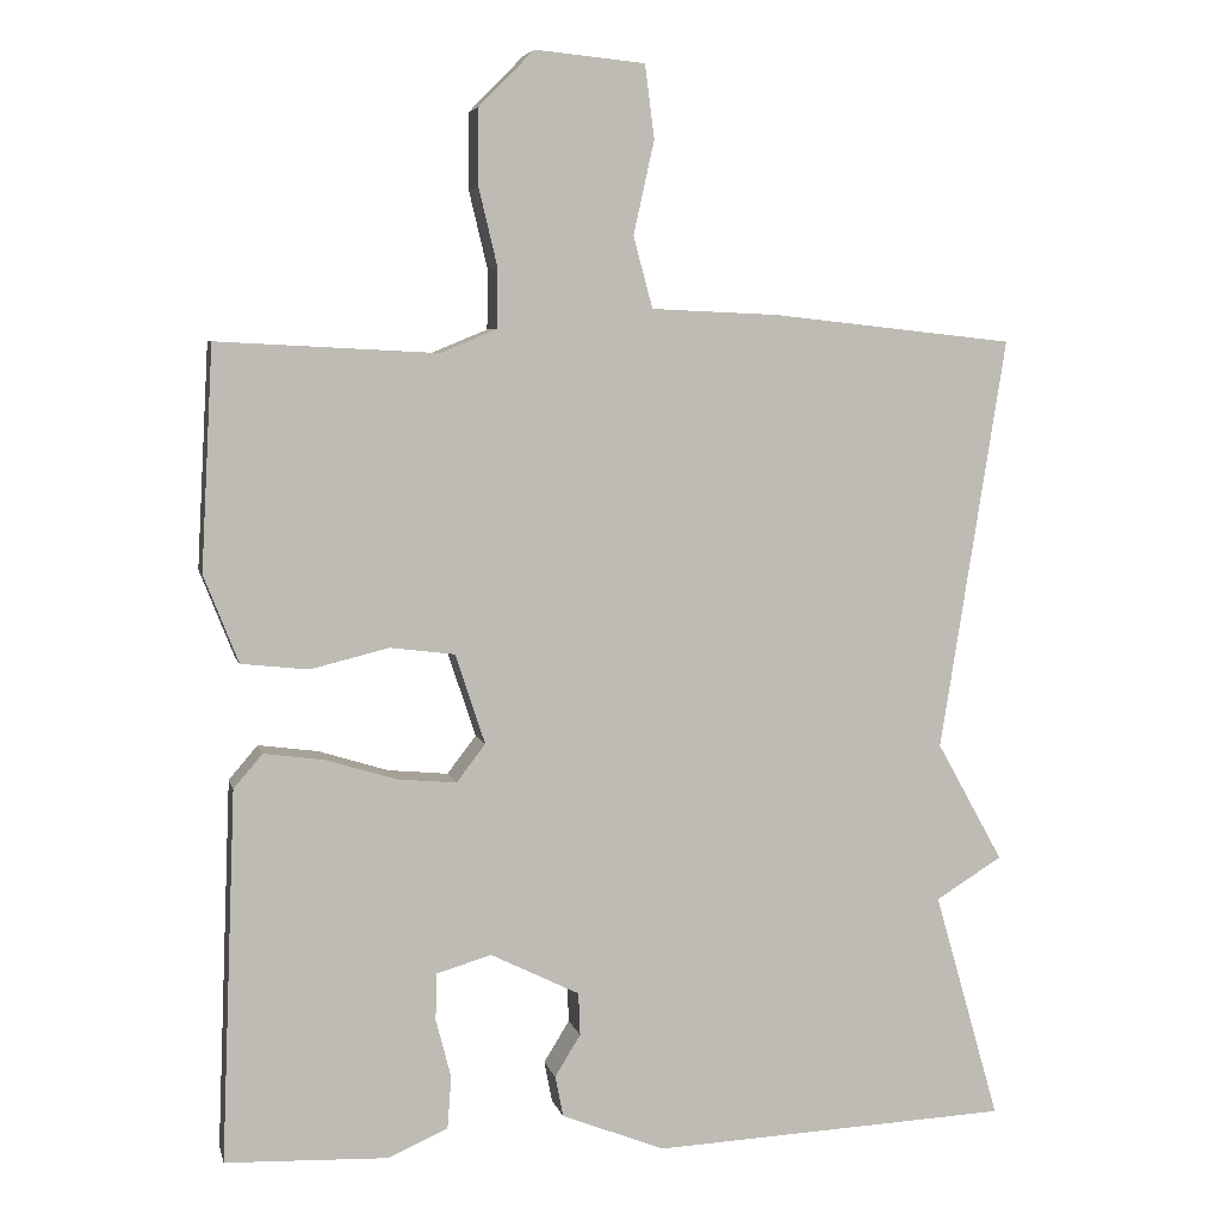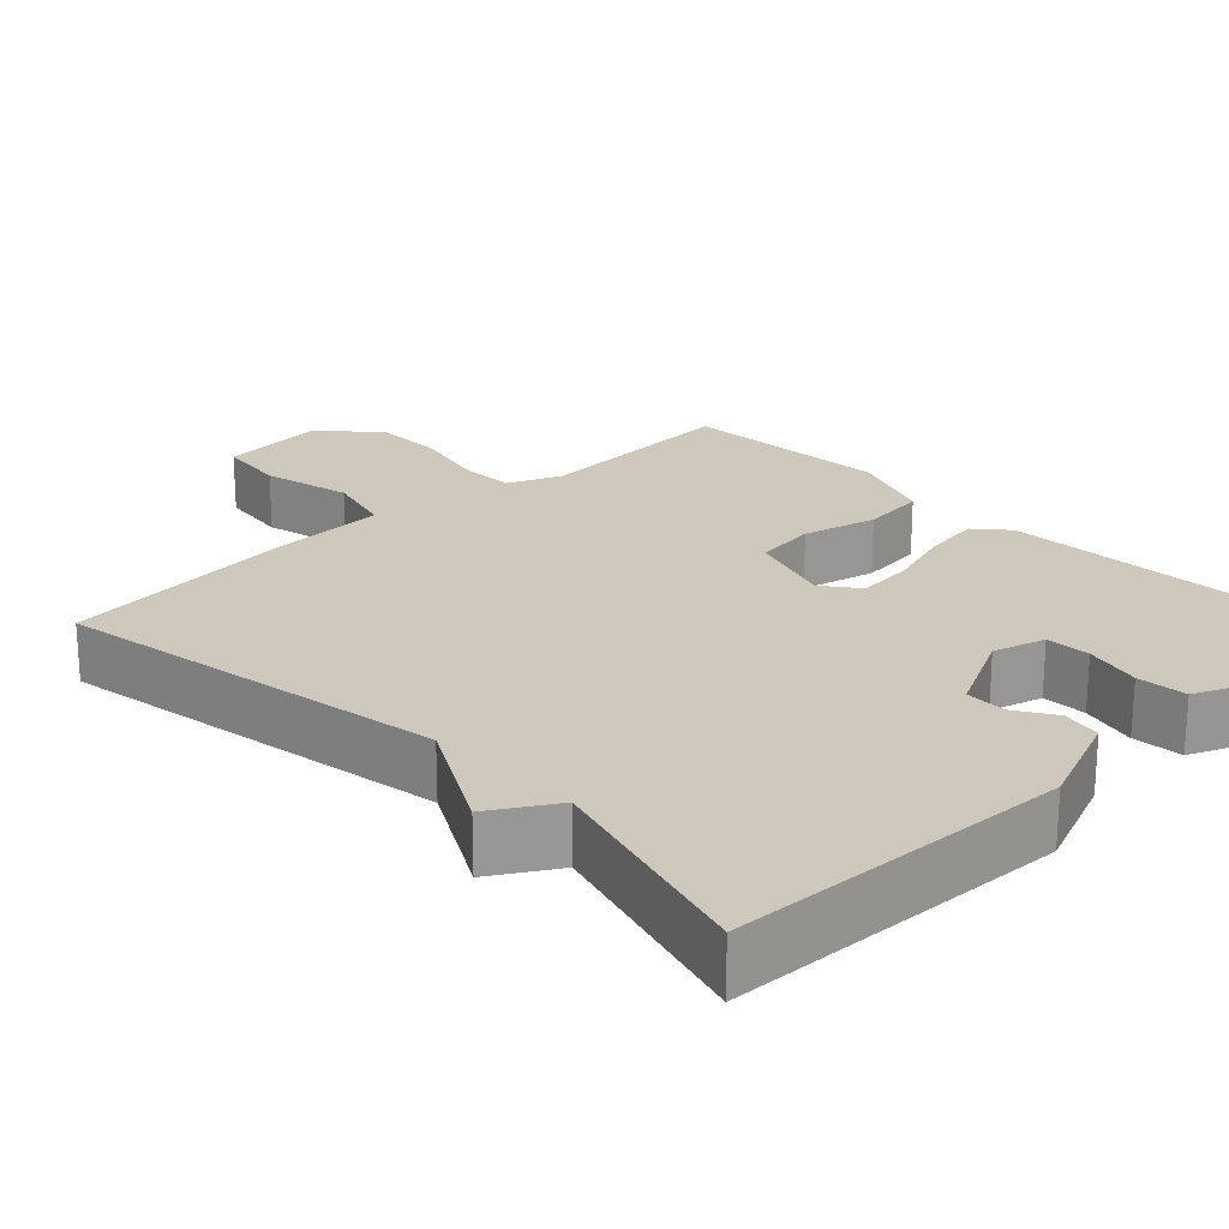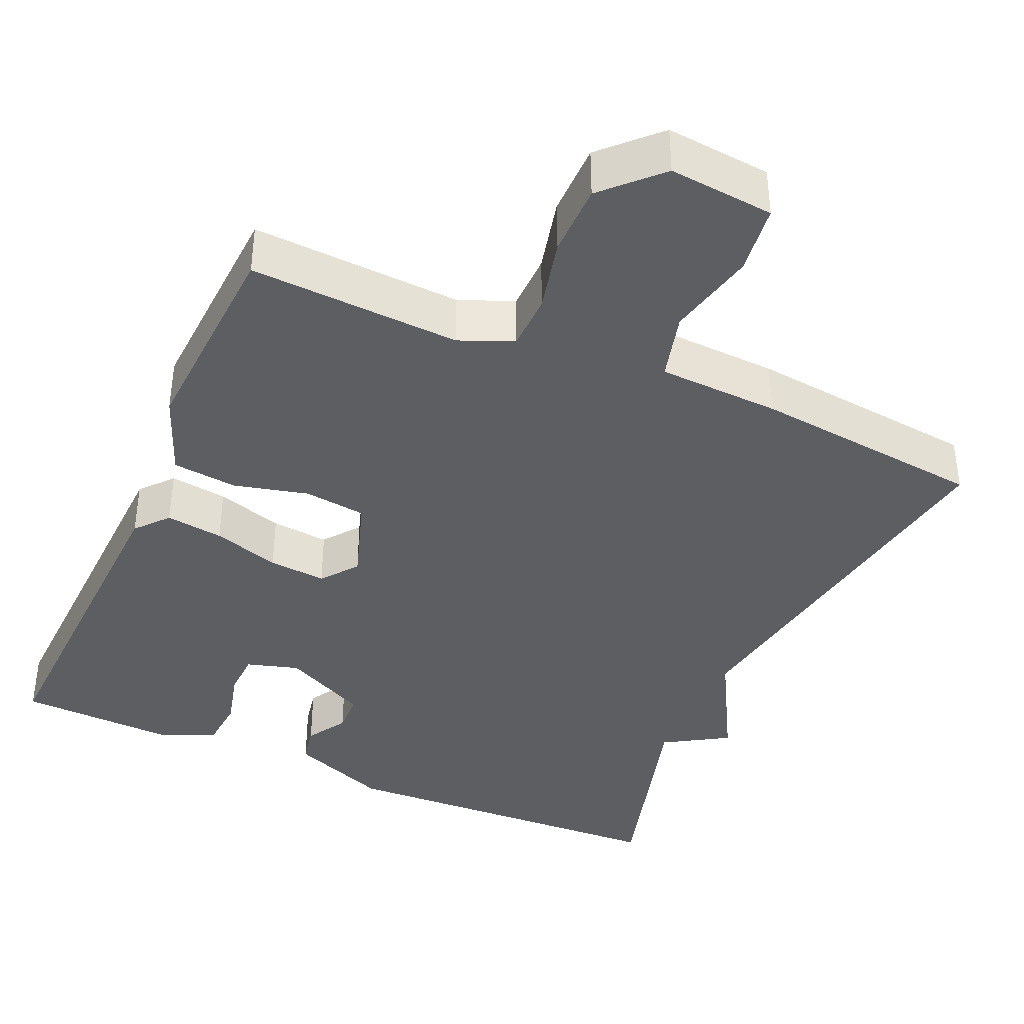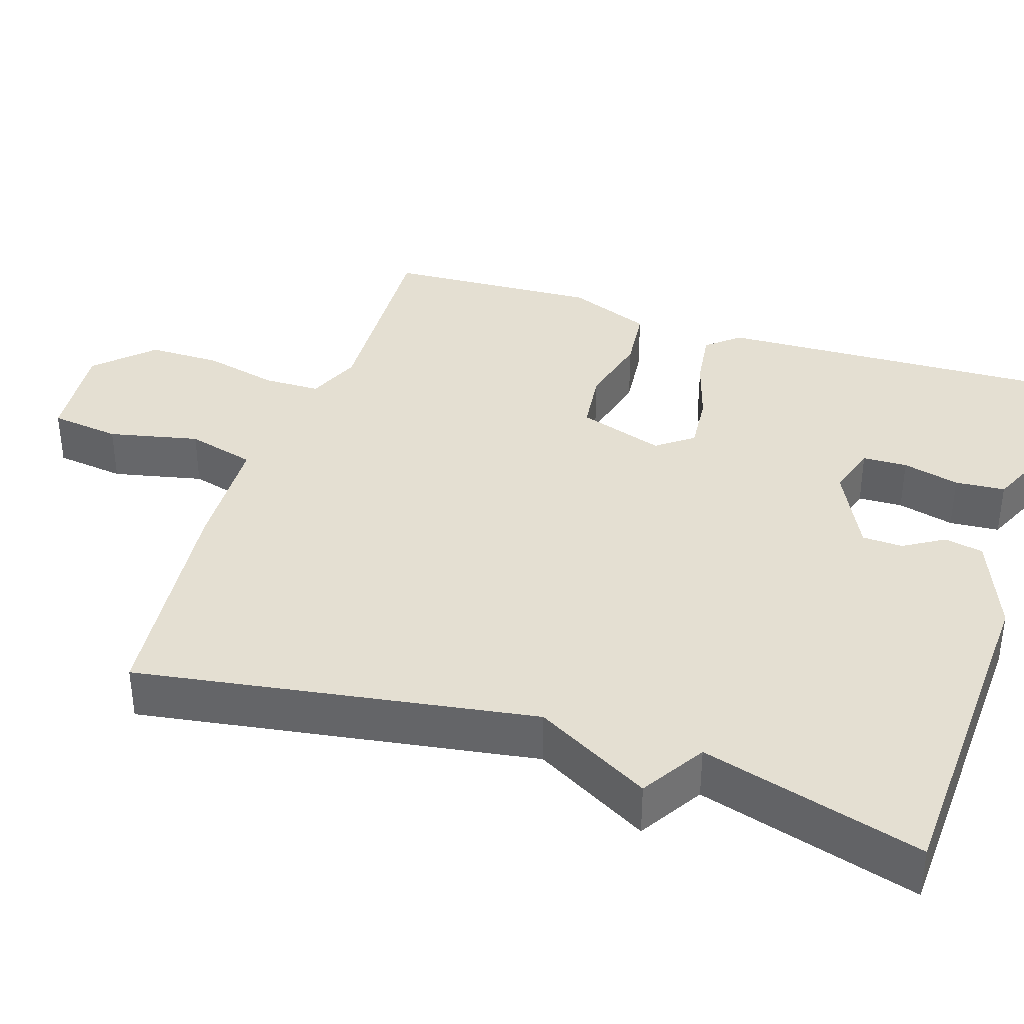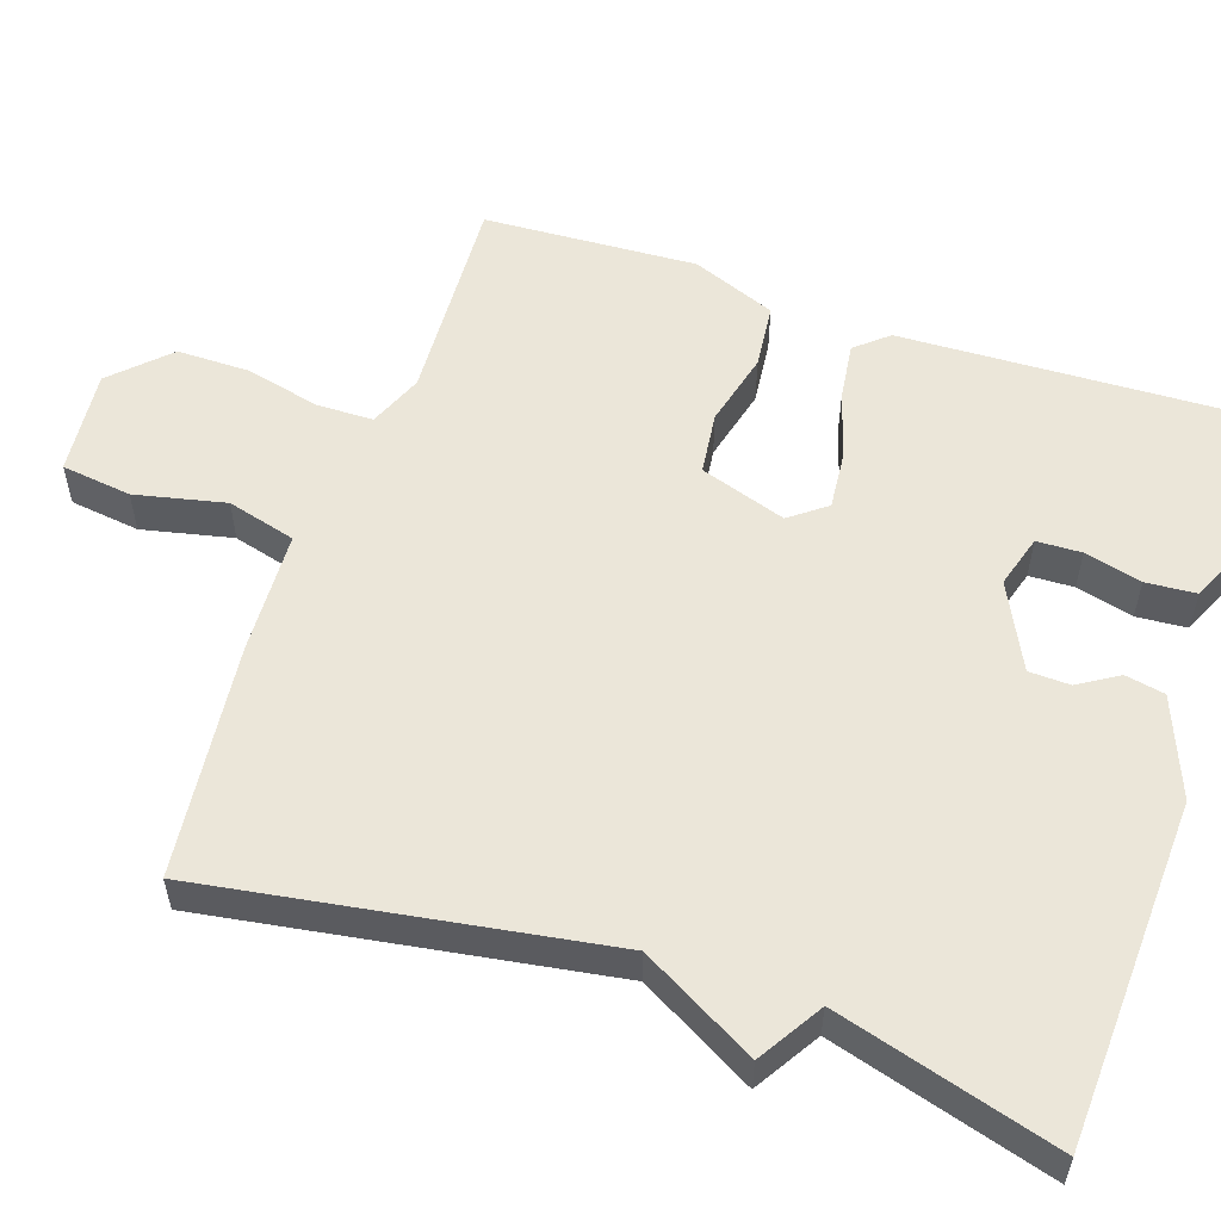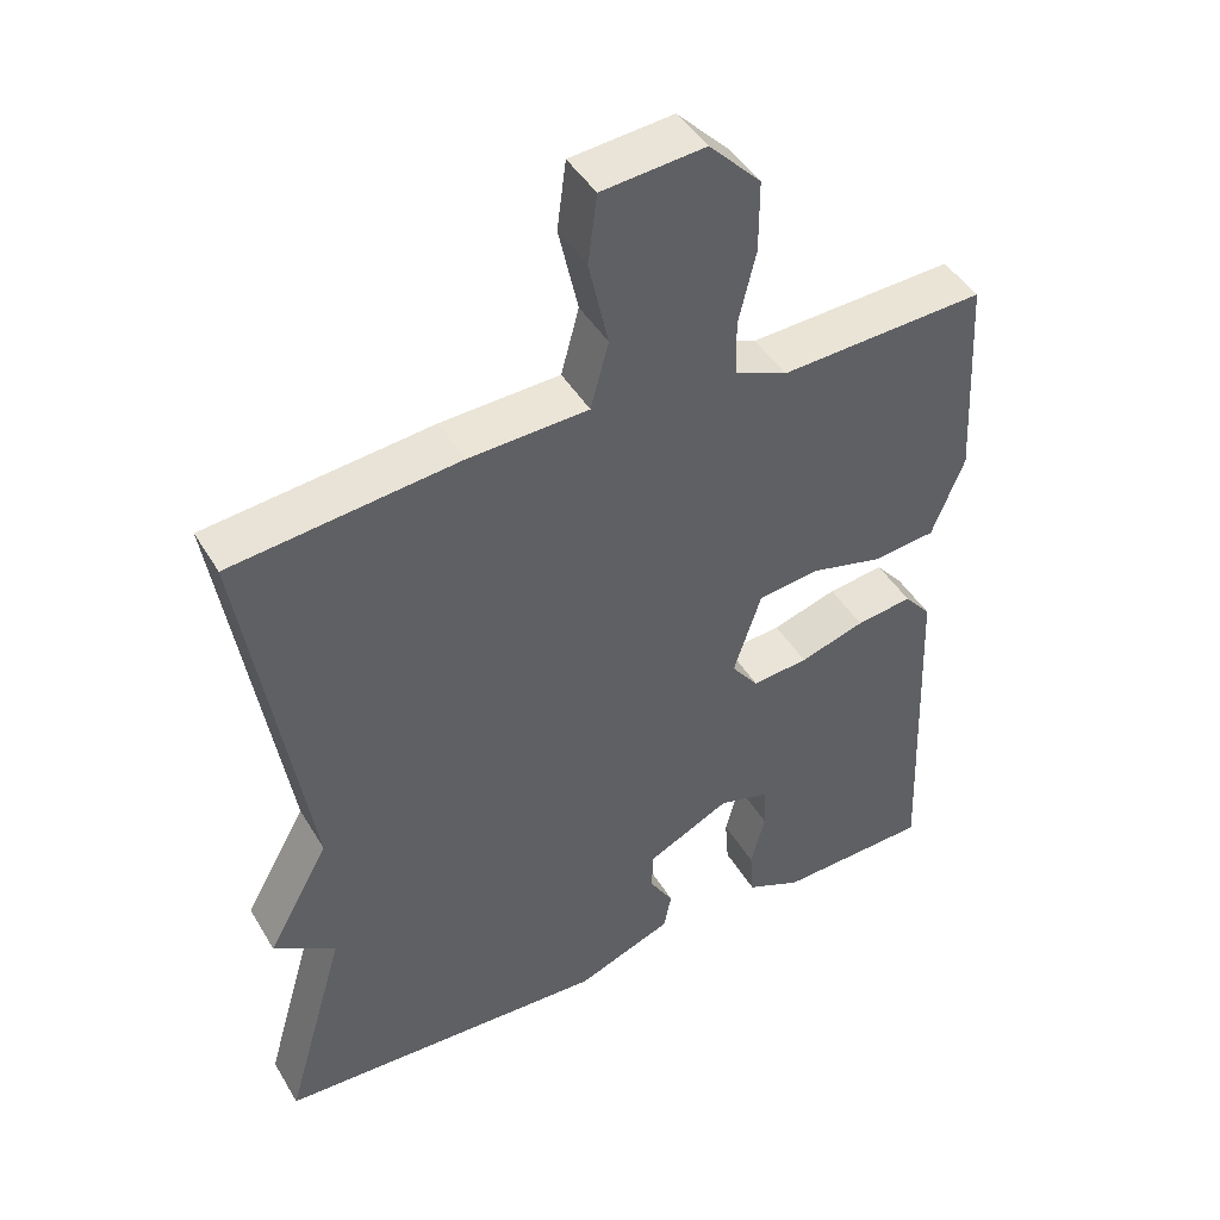
<metadata>
{"format":"obj","ext":"obj","renderer":"f3d","projection":"perspective","resolution":1024,"background":"white","views":[{"elev":5.7,"azim":-12.7,"up":"+Z"},{"elev":22.0,"azim":135.9,"up":"+Y"},{"elev":-39.1,"azim":-23.9,"up":"+Y"},{"elev":37.1,"azim":108.2,"up":"+Y"},{"elev":55.5,"azim":108.7,"up":"+Y"},{"elev":44.9,"azim":150.9,"up":"+Z"}]}
</metadata>
<code>
v -0.5 0.07 0.5
v -0.226 0.07 0.486
v -0.156 0.07 0.515
v -0.155 0.07 0.589
v -0.178 0.07 0.685
v -0.178 0.07 0.78
v -0.109 0.07 0.85
v 0.028 0.07 0.837
v 0.04 0.07 0.746
v 0.014 0.07 0.629
v 0.038 0.07 0.54
v 0.197 0.07 0.533
v 0.5 0.07 0.5
v 0.418 0.07 -0.015
v 0.501 0.07 -0.164
v 0.418 0.07 -0.215
v 0.5 0.07 -0.5
v 0.053 0.07 -0.52
v -0.076 0.07 -0.469
v -0.086 0.07 -0.418
v -0.054 0.07 -0.366
v -0.056 0.07 -0.313
v -0.167 0.07 -0.258
v -0.235 0.07 -0.278
v -0.237 0.07 -0.336
v -0.218 0.07 -0.41
v -0.223 0.07 -0.475
v -0.297 0.07 -0.508
v -0.5 0.07 -0.5
v -0.482 0.07 -0.038
v -0.446 0.07 0.004
v -0.371 0.07 -0.006
v -0.284 0.07 -0.033
v -0.209 0.07 -0.04
v -0.173 0.07 0.007
v -0.21 0.07 0.119
v -0.291 0.07 0.129
v -0.388 0.07 0.105
v -0.472 0.07 0.114
v -0.515 0.07 0.223
v -0.5 0 0.5
v -0.226 0 0.486
v -0.156 0 0.515
v -0.155 0 0.589
v -0.178 0 0.685
v -0.178 0 0.78
v -0.109 0 0.85
v 0.028 0 0.837
v 0.04 0 0.746
v 0.014 0 0.629
v 0.038 0 0.54
v 0.197 0 0.533
v 0.5 0 0.5
v 0.418 0 -0.015
v 0.501 0 -0.164
v 0.418 0 -0.215
v 0.5 0 -0.5
v 0.053 0 -0.52
v -0.076 0 -0.469
v -0.086 0 -0.418
v -0.054 0 -0.366
v -0.056 0 -0.313
v -0.167 0 -0.258
v -0.235 0 -0.278
v -0.237 0 -0.336
v -0.218 0 -0.41
v -0.223 0 -0.475
v -0.297 0 -0.508
v -0.5 0 -0.5
v -0.482 0 -0.038
v -0.446 0 0.004
v -0.371 0 -0.006
v -0.284 0 -0.033
v -0.209 0 -0.04
v -0.173 0 0.007
v -0.21 0 0.119
v -0.291 0 0.129
v -0.388 0 0.105
v -0.472 0 0.114
v -0.515 0 0.223
f 40 1 2
f 39 40 2
f 38 39 2
f 37 38 2
f 36 37 2 3
f 35 36 3
f 31 32 33
f 30 31 33
f 29 30 33
f 28 29 33
f 27 28 33
f 25 26 27
f 25 27 33
f 24 25 33
f 23 24 33 34
f 19 20 21
f 18 19 21
f 17 18 21
f 16 17 21
f 16 21 22
f 15 16 22
f 14 15 22
f 14 22 23
f 13 14 23
f 12 13 23
f 11 12 23
f 8 9 10
f 7 8 10
f 6 7 10
f 5 6 10
f 4 5 10
f 3 4 10 11
f 35 3 11 23
f 23 34 35
f 42 41 80
f 42 80 79
f 42 79 78
f 42 78 77
f 43 42 77 76
f 43 76 75
f 73 72 71
f 73 71 70
f 73 70 69
f 73 69 68
f 73 68 67
f 67 66 65
f 73 67 65
f 73 65 64
f 74 73 64 63
f 61 60 59
f 61 59 58
f 61 58 57
f 61 57 56
f 62 61 56
f 62 56 55
f 62 55 54
f 63 62 54
f 63 54 53
f 63 53 52
f 63 52 51
f 50 49 48
f 50 48 47
f 50 47 46
f 50 46 45
f 50 45 44
f 51 50 44 43
f 63 51 43 75
f 75 74 63
f 1 41 42 2
f 2 42 43 3
f 3 43 44 4
f 4 44 45 5
f 5 45 46 6
f 6 46 47 7
f 7 47 48 8
f 8 48 49 9
f 9 49 50 10
f 10 50 51 11
f 11 51 52 12
f 12 52 53 13
f 13 53 54 14
f 14 54 55 15
f 15 55 56 16
f 16 56 57 17
f 17 57 58 18
f 18 58 59 19
f 19 59 60 20
f 20 60 61 21
f 21 61 62 22
f 22 62 63 23
f 23 63 64 24
f 24 64 65 25
f 25 65 66 26
f 26 66 67 27
f 27 67 68 28
f 28 68 69 29
f 29 69 70 30
f 30 70 71 31
f 31 71 72 32
f 32 72 73 33
f 33 73 74 34
f 34 74 75 35
f 35 75 76 36
f 36 76 77 37
f 37 77 78 38
f 38 78 79 39
f 39 79 80 40
f 40 80 41 1

</code>
